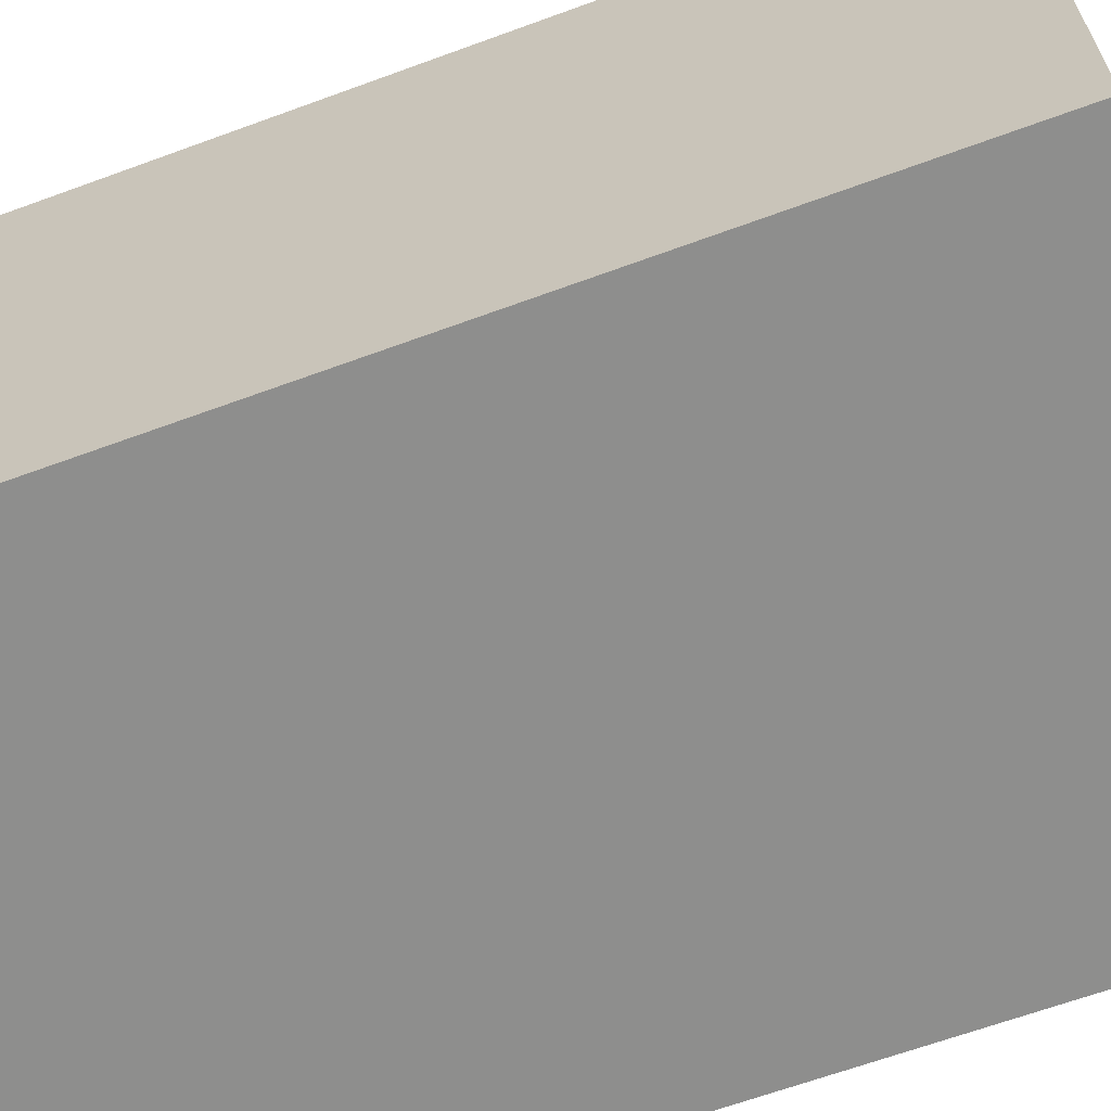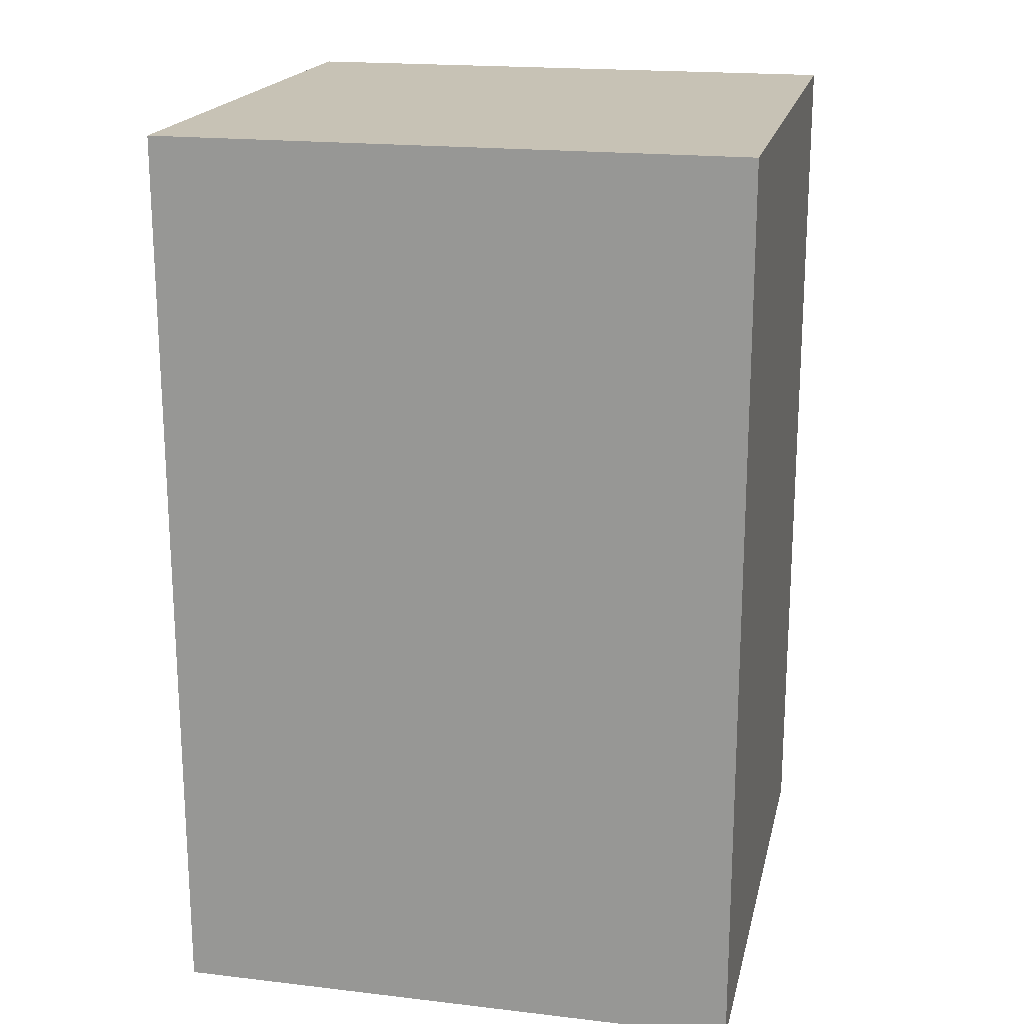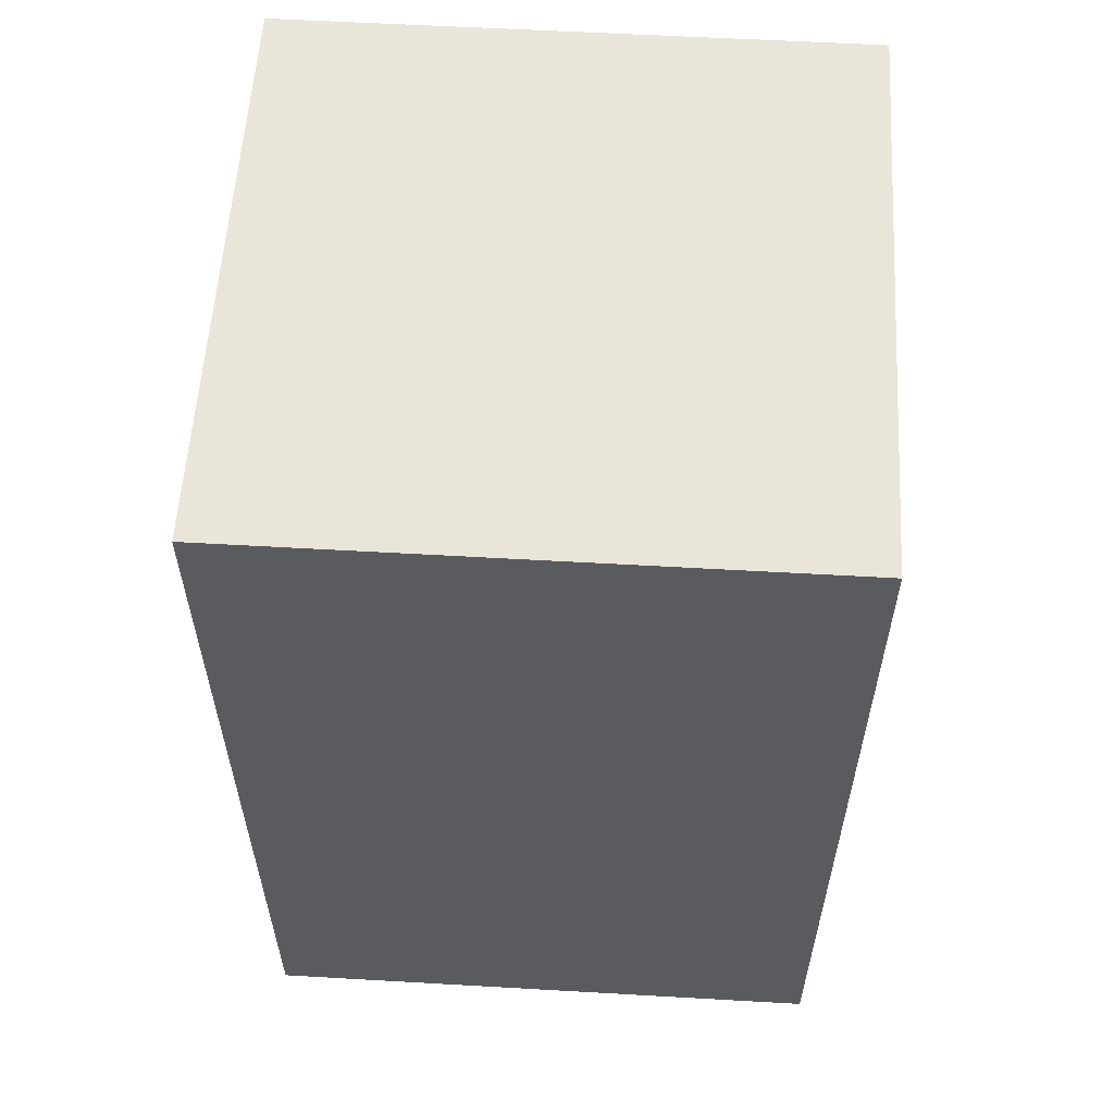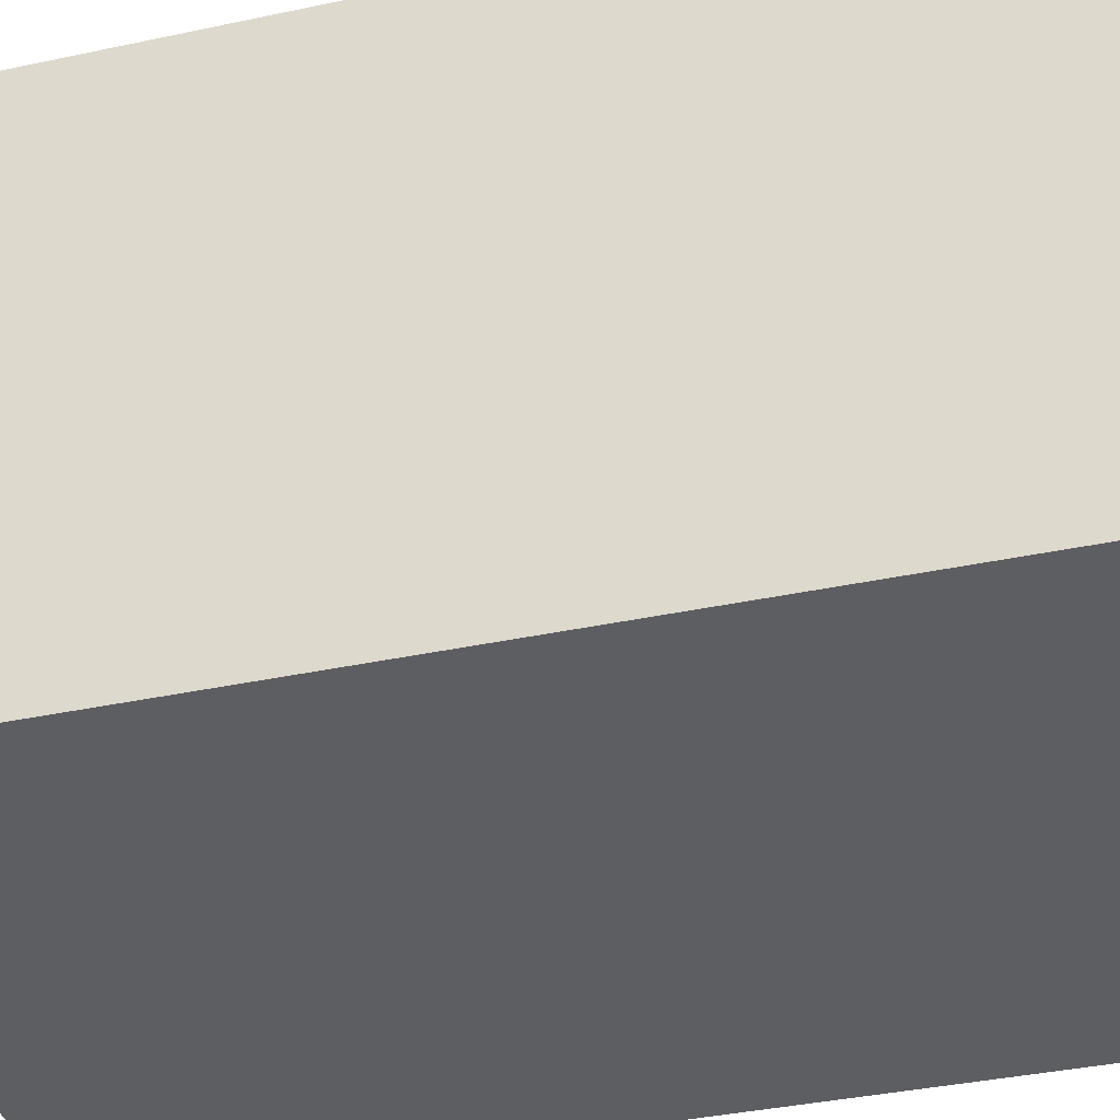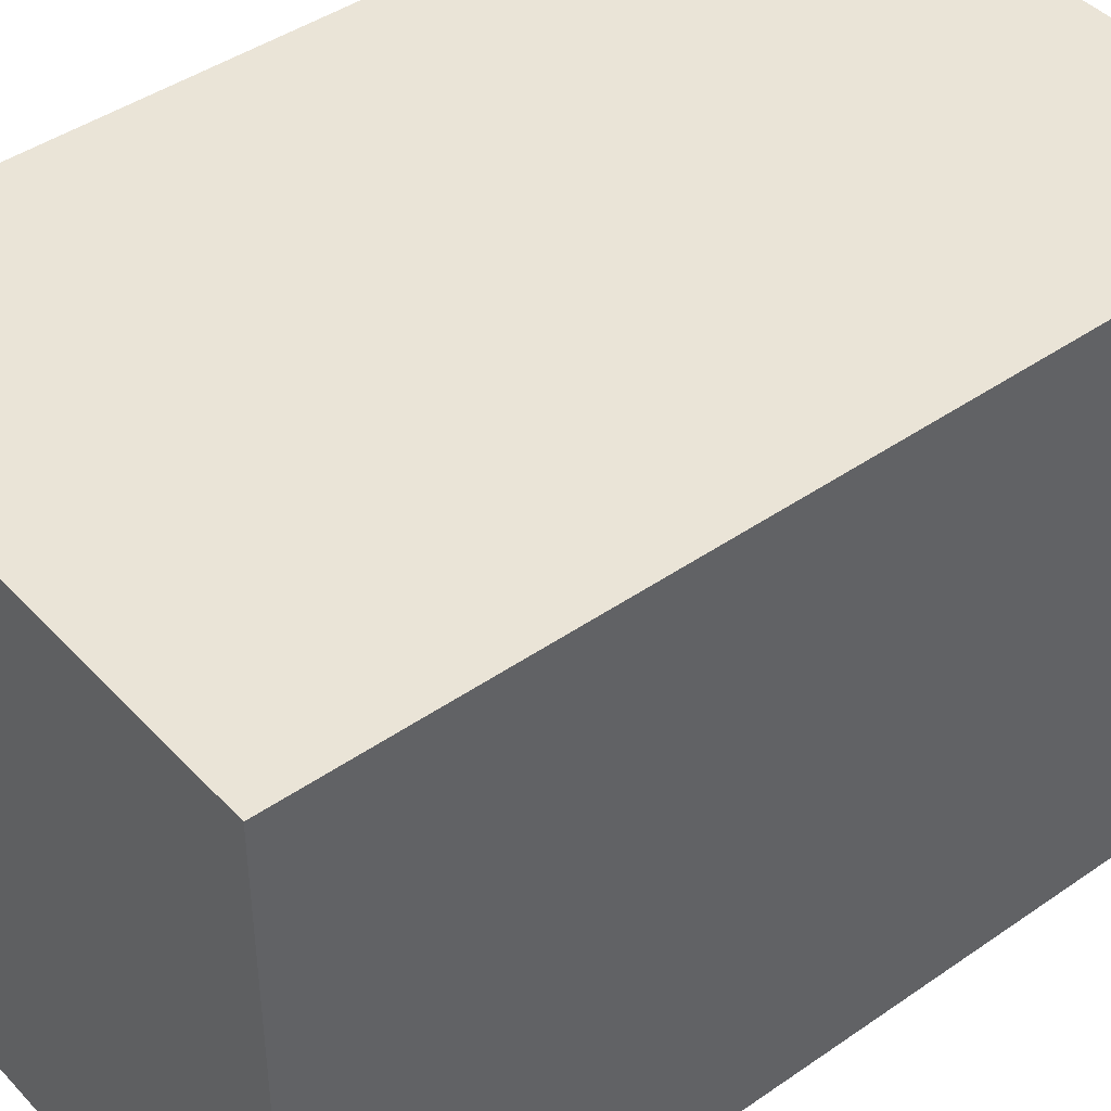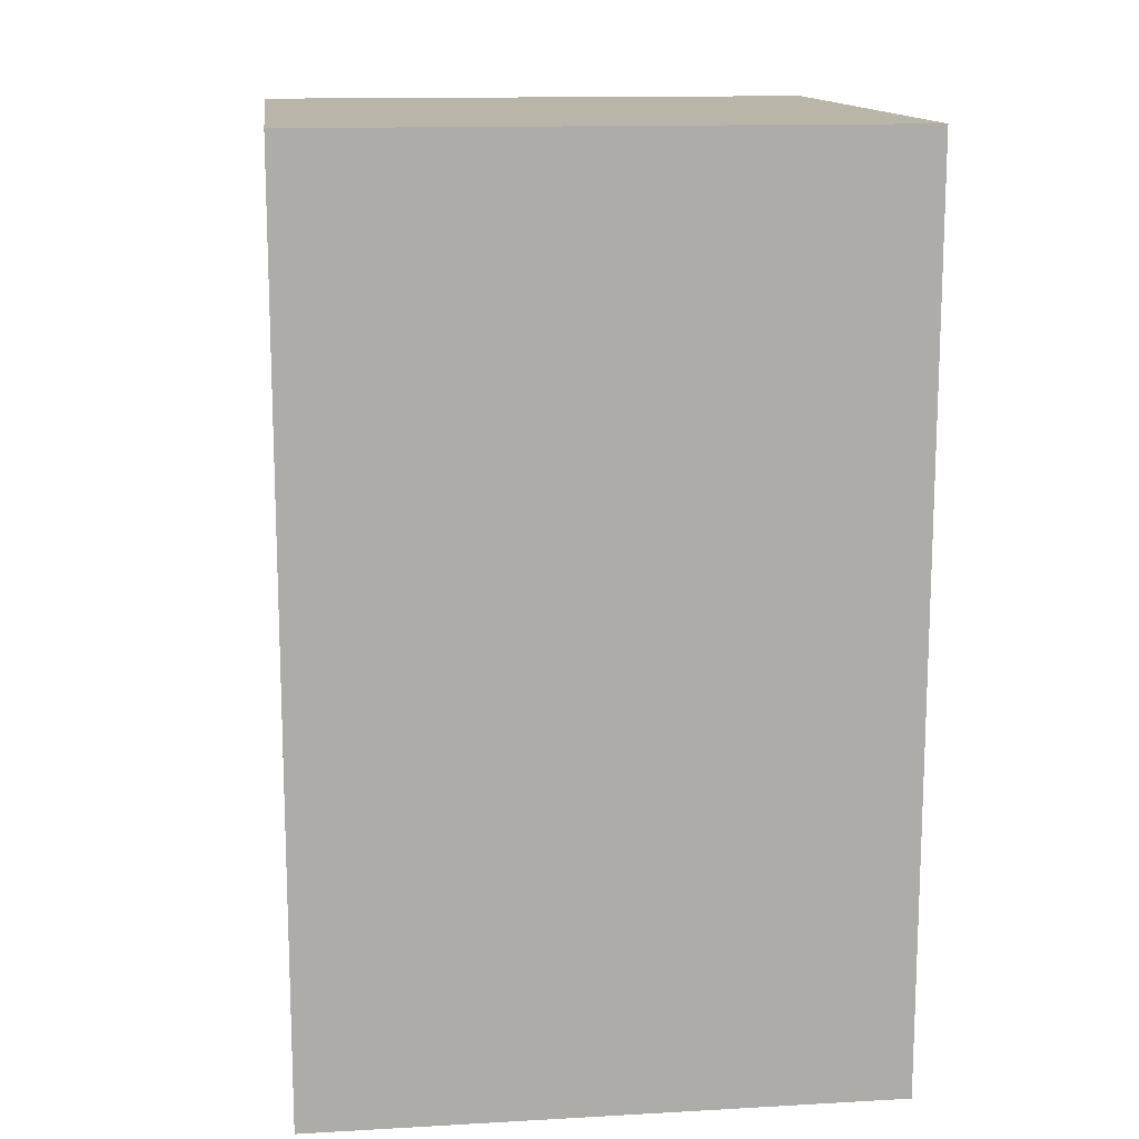
<metadata>
{"format":"obj","ext":"obj","renderer":"f3d","projection":"perspective","resolution":1024,"background":"white","views":[{"elev":-64.8,"azim":-69.7,"up":"+Z"},{"elev":19.0,"azim":-77.5,"up":"+Y"},{"elev":57.7,"azim":-86.6,"up":"+Y"},{"elev":-38.3,"azim":-74.9,"up":"+Z"},{"elev":43.6,"azim":-129.3,"up":"+Z"},{"elev":13.7,"azim":82.9,"up":"+Y"}]}
</metadata>
<code>
v 0.2939 0 0.2939
v 0.2939 0.4596 0
v 0.2939 0 0
v 0.2939 0.4596 0.2939
v 0.2939 0 0
v 0.2939 0.4596 0
v 0.2939 0 0.2939
v 0.2939 0.4596 0.2939
v 0 0.4596 0.2939
v 0 0 0
v 0 0.4596 0
v 0 0 0.2939
f 3 2 1
f 4 1 2
f 7 6 5
f 6 7 8
f 11 10 9
f 12 9 10
f 9 10 11
f 10 9 12
f 12 7 9
f 8 9 7
f 9 7 12
f 7 9 8
f 5 10 6
f 11 6 10
f 6 10 5
f 10 6 11
f 12 10 7
f 5 7 10
f 7 10 12
f 10 7 5
f 11 9 6
f 8 6 9
f 6 9 11
f 9 6 8

</code>
